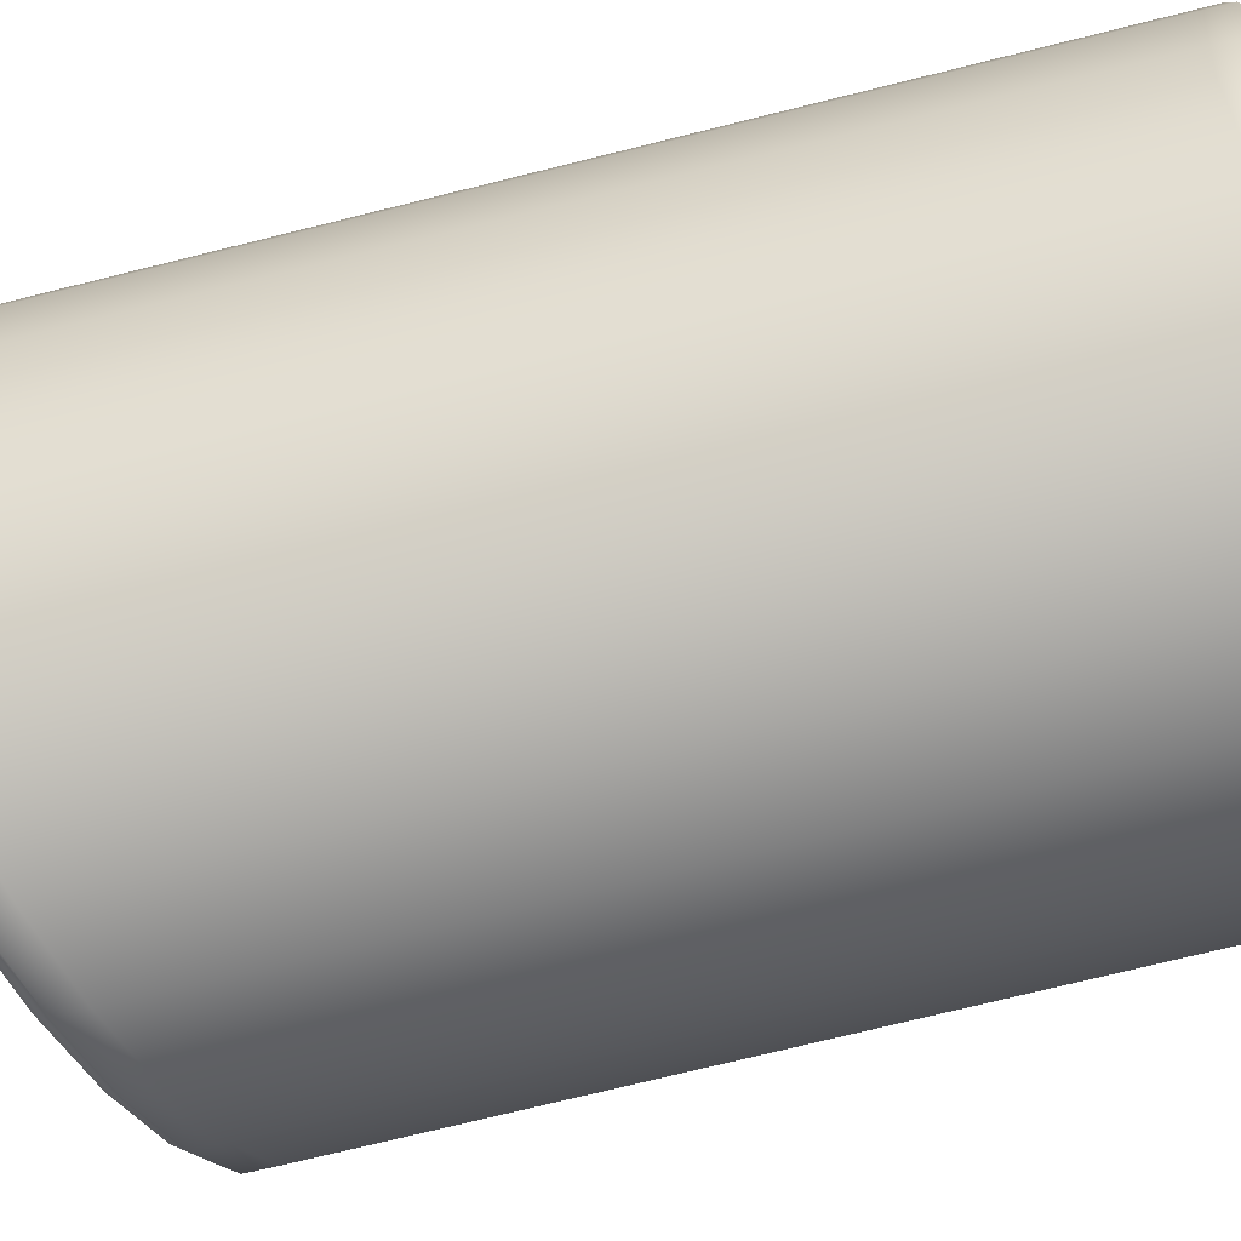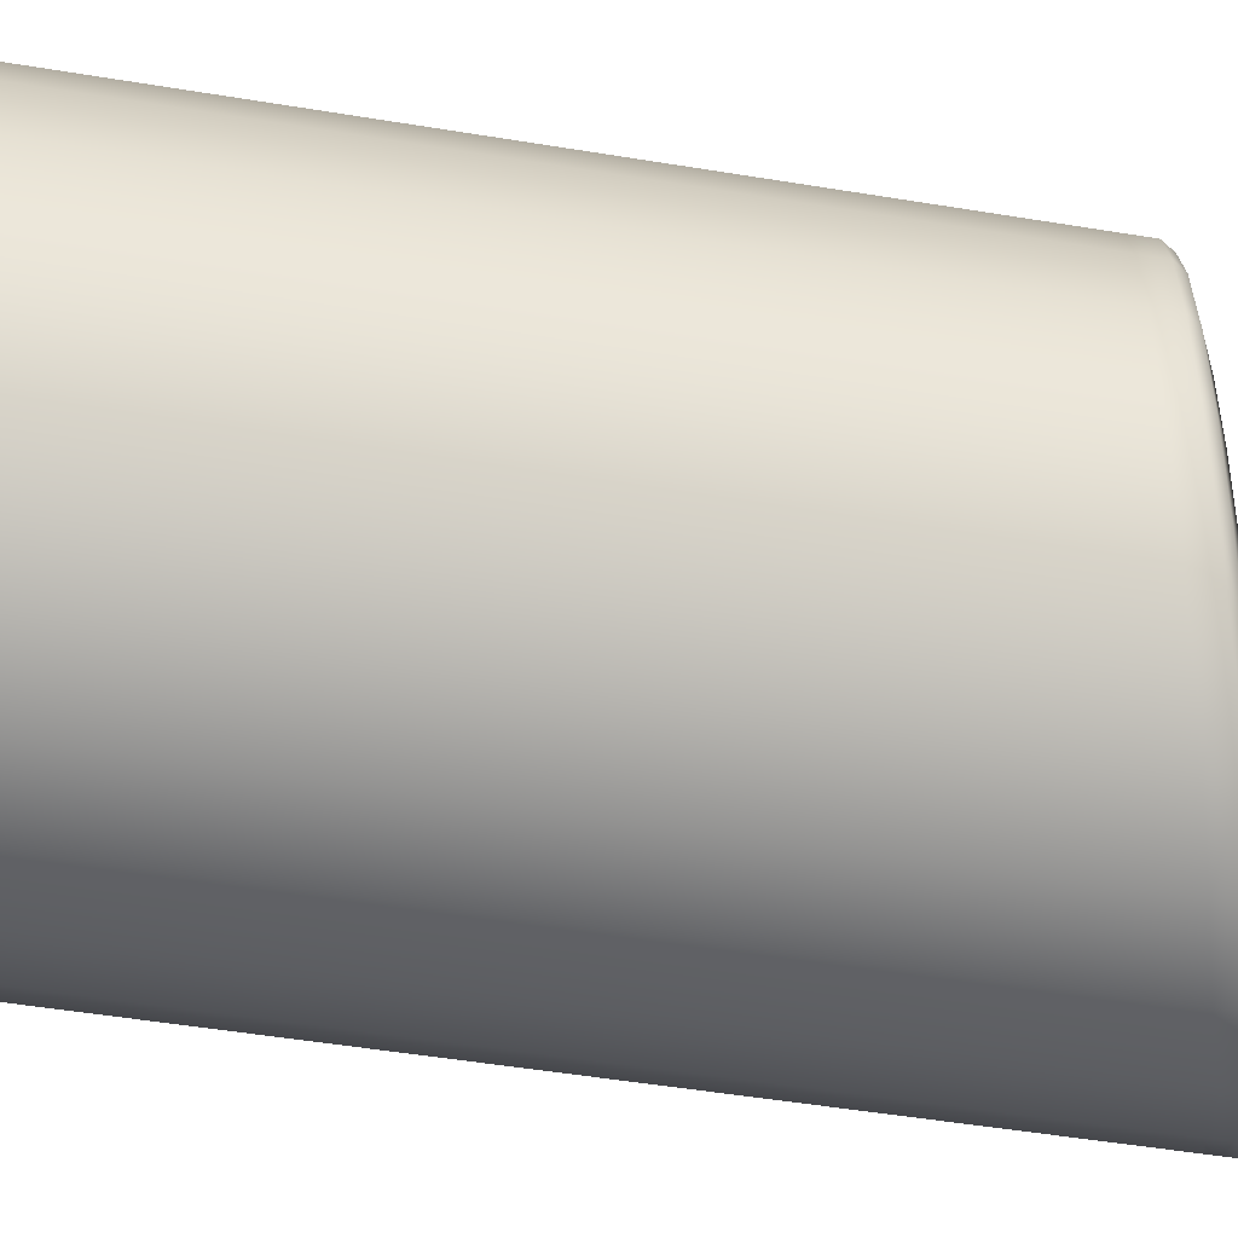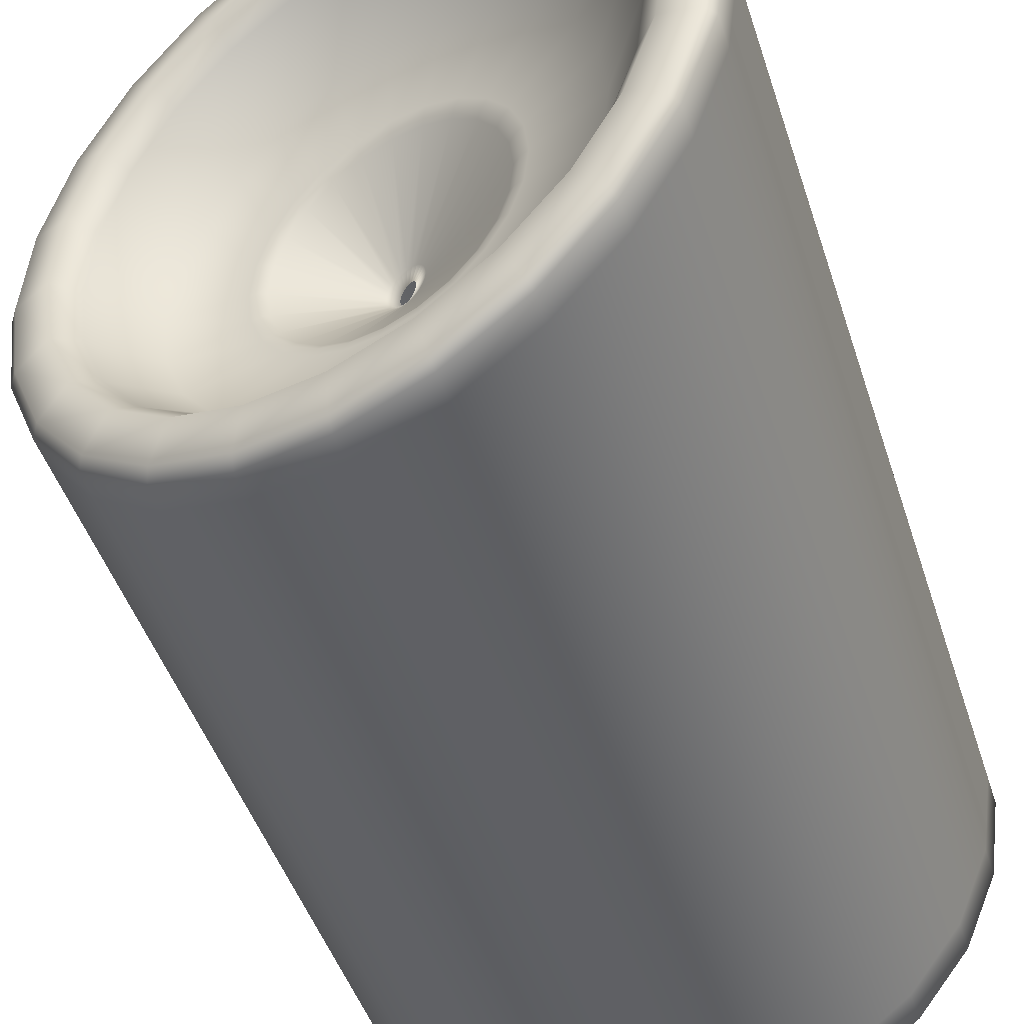
<metadata>
{"format":"obj","ext":"obj","renderer":"f3d","projection":"perspective","resolution":1024,"background":"white","views":[{"elev":-74.1,"azim":103.9,"up":"+Y"},{"elev":-51.6,"azim":-100.1,"up":"+Y"},{"elev":-44.5,"azim":17.1,"up":"+Y"}]}
</metadata>
<code>
o MeshCylinder_0_GeomSubset_0
v 0 0.01581 0.02831
v 0.004094 0.01527 0.02954
v 0.00791 0.01369 0.03069
v 0.01119 0.01118 0.03167
v 0.0137 0.007903 0.03243
v 0.01528 0.004091 0.03291
v 0.01582 0 0.03307
v 0.01528 -0.004091 0.03291
v 0.0137 -0.007903 0.03243
v 0.01119 -0.01118 0.03167
v 0.00791 -0.01369 0.03069
v 0.004094 -0.01527 0.02954
v 0 -0.01581 0.02831
v -0.004094 -0.01527 0.02707
v -0.00791 -0.01369 0.02592
v -0.01119 -0.01118 0.02493
v -0.0137 -0.007903 0.02418
v -0.01528 -0.004091 0.0237
v -0.01582 0 0.02354
v -0.01528 0.004091 0.0237
v -0.0137 0.007903 0.02418
v -0.01119 0.01118 0.02493
v -0.00791 0.01369 0.02592
v -0.004094 0.01527 0.02707
v 0 0.02147 0.03519
v 0.005561 0.02074 0.03687
v 0.01074 0.01859 0.03843
v 0.01519 0.01518 0.03977
v 0.01861 0.01073 0.0408
v 0.02075 0.005556 0.04144
v 0.02149 0 0.04166
v 0.02075 -0.005556 0.04144
v 0.01861 -0.01073 0.0408
v 0.01519 -0.01518 0.03977
v 0.01074 -0.01859 0.03843
v 0.005561 -0.02074 0.03687
v 0 -0.02147 0.03519
v -0.005561 -0.02074 0.03352
v -0.01074 -0.01859 0.03196
v -0.01519 -0.01518 0.03062
v -0.01861 -0.01073 0.02959
v -0.02075 -0.005556 0.02894
v -0.02149 0 0.02872
v -0.02075 0.005556 0.02894
v -0.01861 0.01073 0.02959
v -0.01519 0.01518 0.03062
v -0.01074 0.01859 0.03196
v -0.005561 0.02074 0.03352
v 0 0.0197 0.03338
v 0.005103 0.01903 0.03492
v 0.009859 0.01706 0.03635
v 0.01394 0.01393 0.03758
v 0.01708 0.00985 0.03852
v 0.01905 0.005099 0.03911
v 0.01972 0 0.03932
v 0.01905 -0.005099 0.03911
v 0.01708 -0.00985 0.03852
v 0.01394 -0.01393 0.03758
v 0.009859 -0.01706 0.03635
v 0.005103 -0.01903 0.03492
v 0 -0.0197 0.03338
v -0.005103 -0.01903 0.03184
v -0.009859 -0.01706 0.03041
v -0.01394 -0.01393 0.02918
v -0.01708 -0.00985 0.02823
v -0.01905 -0.005099 0.02764
v -0.01972 0 0.02744
v -0.01905 0.005099 0.02764
v -0.01708 0.00985 0.02823
v -0.01394 0.01393 0.02918
v -0.009859 0.01706 0.03041
v -0.005103 0.01903 0.03184
v 0 0.0235 -0.04012
v 0 0.025 -0.03863
v 0.006082 0.0227 -0.04012
v 0.006471 0.02415 -0.03863
v 0.01175 0.02035 -0.04012
v 0.0125 0.02165 -0.03863
v 0.01662 0.01662 -0.04012
v 0.01768 0.01768 -0.03863
v 0.02035 0.01175 -0.04012
v 0.02165 0.0125 -0.03863
v 0.0227 0.006082 -0.04012
v 0.02415 0.00647 -0.03863
v 0.0235 0 -0.04012
v 0.025 0 -0.03863
v 0.0227 -0.006082 -0.04012
v 0.02415 -0.00647 -0.03863
v 0.02035 -0.01175 -0.04012
v 0.02165 -0.0125 -0.03863
v 0.01662 -0.01662 -0.04012
v 0.01768 -0.01768 -0.03863
v 0.01175 -0.02035 -0.04012
v 0.0125 -0.02165 -0.03863
v 0.006082 -0.0227 -0.04012
v 0.006471 -0.02415 -0.03863
v 0 -0.0235 -0.04012
v 0 -0.025 -0.03863
v -0.006082 -0.0227 -0.04012
v -0.006471 -0.02415 -0.03863
v -0.01175 -0.02035 -0.04012
v -0.0125 -0.02165 -0.03863
v -0.01662 -0.01662 -0.04012
v -0.01768 -0.01768 -0.03863
v -0.02035 -0.01175 -0.04012
v -0.02165 -0.0125 -0.03863
v -0.0227 -0.006082 -0.04012
v -0.02415 -0.00647 -0.03863
v -0.0235 0 -0.04012
v -0.025 0 -0.03863
v -0.0227 0.006082 -0.04012
v -0.02415 0.00647 -0.03863
v -0.02035 0.01175 -0.04012
v -0.02165 0.0125 -0.03863
v -0.01662 0.01662 -0.04012
v -0.01768 0.01768 -0.03863
v -0.01175 0.02035 -0.04012
v -0.0125 0.02165 -0.03863
v -0.006082 0.0227 -0.04012
v -0.006471 0.02415 -0.03863
v 0.006303 0.0235 0.03653
v 0.006476 0.02415 0.03576
v 0 0.025 0.03381
v 0 0.02433 0.03463
v 0.01218 0.02107 0.0383
v 0.01251 0.02165 0.03757
v 0.01722 0.01721 0.03982
v 0.01769 0.01768 0.03913
v 0.02109 0.01217 0.04098
v 0.02167 0.0125 0.04033
v 0.02353 0.006298 0.04172
v 0.02417 0.00647 0.04109
v 0.02435 0 0.04197
v 0.02502 0 0.04134
v 0.02353 -0.006298 0.04172
v 0.02417 -0.00647 0.04109
v 0.02109 -0.01217 0.04098
v 0.02167 -0.0125 0.04033
v 0.01722 -0.01721 0.03982
v 0.01769 -0.01768 0.03913
v 0.01218 -0.02107 0.0383
v 0.01251 -0.02165 0.03757
v 0.006303 -0.0235 0.03653
v 0.006476 -0.02415 0.03576
v 0 -0.02433 0.03463
v 0 -0.025 0.03381
v -0.006303 -0.0235 0.03273
v -0.006476 -0.02415 0.03186
v -0.01218 -0.02107 0.03096
v -0.01251 -0.02165 0.03004
v -0.01722 -0.01721 0.02944
v -0.01769 -0.01768 0.02848
v -0.02109 -0.01217 0.02828
v -0.02167 -0.0125 0.02728
v -0.02353 -0.006298 0.02754
v -0.02417 -0.00647 0.02652
v -0.02435 0 0.02729
v -0.02502 0 0.02627
v -0.02353 0.006298 0.02754
v -0.02417 0.00647 0.02652
v -0.02109 0.01217 0.02828
v -0.02167 0.0125 0.02728
v -0.01722 0.01721 0.02944
v -0.01769 0.01768 0.02848
v -0.01218 0.02107 0.03096
v -0.01251 0.02165 0.03004
v -0.006303 0.0235 0.03273
v -0.006476 0.02415 0.03186
v -0.000127 0.000342 0.02187
v -0.000336 0.000382 0.02171
v 5.6e-05 0.000232 0.02201
v 0.000196 7.8e-05 0.02211
v 0.000286 -9.3e-05 0.02218
v 0.000333 -0.000258 0.02222
v 0.000348 -0.000413 0.02223
v 0.000333 -0.000569 0.02222
v 0.000286 -0.000734 0.02218
v 0.000196 -0.000905 0.02211
v 5.6e-05 -0.001059 0.02201
v -0.000127 -0.001169 0.02187
v -0.000336 -0.001209 0.02171
v -0.000545 -0.001169 0.02156
v -0.000729 -0.001059 0.02142
v -0.000868 -0.000905 0.02131
v -0.000958 -0.000734 0.02124
v -0.001006 -0.000569 0.02121
v -0.00102 -0.000413 0.0212
v -0.001006 -0.000258 0.02121
v -0.000958 -9.3e-05 0.02124
v -0.000868 7.8e-05 0.02131
v -0.000729 0.000232 0.02142
v -0.000545 0.000342 0.02156
v 0.002416 0.009011 0.02765
v 0 0.009328 0.02692
v 0.004668 0.008079 0.02832
v 0.006602 0.006596 0.02891
v 0.008086 0.004664 0.02935
v 0.009018 0.002414 0.02964
v 0.009336 0 0.02973
v 0.009018 -0.002414 0.02964
v 0.008086 -0.004664 0.02935
v 0.006602 -0.006596 0.02891
v 0.004668 -0.008079 0.02832
v 0.002416 -0.00901 0.02765
v 0 -0.009328 0.02692
v -0.002416 -0.00901 0.02619
v -0.004668 -0.008079 0.02551
v -0.006602 -0.006596 0.02493
v -0.008086 -0.004664 0.02448
v -0.009018 -0.002414 0.0242
v -0.009336 0 0.02411
v -0.009018 0.002414 0.0242
v -0.008086 0.004664 0.02448
v -0.006602 0.006596 0.02493
v -0.004668 0.008079 0.02551
v -0.002416 0.009011 0.02619
v 0.00259 -0.009657 0.02784
v 0 -0.009998 0.02706
v 0.008666 0.004999 0.02967
v 0.009665 0.002588 0.02997
v -0.009665 0.002588 0.02415
v -0.008666 0.004999 0.02445
v -0.00259 -0.009657 0.02628
v 0.01001 0 0.03008
v -0.007076 0.00707 0.02493
v -0.005003 -0.008658 0.02556
v 0.009665 -0.002588 0.02997
v -0.005003 0.008658 0.02556
v -0.007076 -0.00707 0.02493
v 0.008666 -0.004999 0.02967
v -0.00259 0.009657 0.02628
v 0 0.009998 0.02706
v 0.00259 0.009657 0.02784
v -0.008666 -0.004999 0.02445
v 0.007076 -0.00707 0.02919
v 0.005003 0.008658 0.02857
v -0.009665 -0.002588 0.02415
v 0.005003 -0.008658 0.02857
v 0.007076 0.00707 0.02919
v -0.01001 0 0.02405
v 0 0.008806 0.02658
v 0.002282 0.008505 0.02727
v 0.004406 0.007622 0.02791
v 0.006229 0.006219 0.02846
v 0.007625 0.004394 0.02888
v 0.008502 0.002274 0.02915
v 0.008801 0 0.02924
v 0.008502 -0.002274 0.02915
v 0.007625 -0.004394 0.02888
v 0.006229 -0.006219 0.02846
v 0.004406 -0.007622 0.02791
v 0.002282 -0.008505 0.02727
v 0 -0.008806 0.02658
v -0.002282 -0.008505 0.02589
v -0.004406 -0.007622 0.02524
v -0.006229 -0.006219 0.02469
v -0.007625 -0.004394 0.02427
v -0.008502 -0.002274 0.024
v -0.008801 0 0.02391
v -0.008502 0.002274 0.024
v -0.007625 0.004394 0.02427
v -0.006229 0.006219 0.02469
v -0.004406 0.007622 0.02524
v -0.002282 0.008505 0.02589
v -0.001578 0.000342 0.03776
v -0.001788 0.000382 0.0376
v -0.001395 0.000232 0.0379
v -0.001256 7.8e-05 0.038
v -0.001165 -9.3e-05 0.03807
v -0.001118 -0.000258 0.03811
v -0.001104 -0.000413 0.03812
v -0.001118 -0.000569 0.03811
v -0.001165 -0.000734 0.03807
v -0.001256 -0.000905 0.038
v -0.001395 -0.001059 0.0379
v -0.001578 -0.001169 0.03776
v -0.001788 -0.001209 0.0376
v -0.001997 -0.001169 0.03745
v -0.00218 -0.001059 0.03731
v -0.002319 -0.000905 0.0372
v -0.00241 -0.000734 0.03714
v -0.002457 -0.000569 0.0371
v -0.002471 -0.000413 0.03709
v -0.002457 -0.000258 0.0371
v -0.00241 -9.3e-05 0.03714
v -0.002319 7.8e-05 0.0372
v -0.00218 0.000232 0.03731
v -0.001997 0.000342 0.03745
v 0.000348 -0.000413 0.02864
v 0.000333 -0.000569 0.02863
v -0.000868 7.8e-05 0.02772
v -0.000729 0.000232 0.02783
v -0.000729 -0.001059 0.02783
v -0.000868 -0.000905 0.02772
v 0.000286 -0.000734 0.02859
v -0.000545 0.000342 0.02797
v -0.000336 0.000382 0.02813
v -0.000127 0.000342 0.02828
v -0.000958 -0.000734 0.02766
v 0.000196 -0.000905 0.02852
v 5.6e-05 0.000232 0.02842
v -0.001006 -0.000569 0.02762
v 5.6e-05 -0.001059 0.02842
v 0.000196 7.8e-05 0.02852
v -0.00102 -0.000413 0.02761
v -0.000127 -0.001169 0.02828
v 0.000286 -9.3e-05 0.02859
v -0.001006 -0.000258 0.02762
v -0.000336 -0.001209 0.02813
v 0.000333 -0.000258 0.02863
v -0.000958 -9.3e-05 0.02766
v -0.000545 -0.001169 0.02797
v -0.000301 0.001266 0.02222
v 0.000126 0.001199 0.02244
v 0.000513 0.001008 0.02263
v 0.000829 0.000722 0.02278
v 0.001057 0.000379 0.02288
v 0.001191 8e-06 0.02294
v 0.001235 -0.00037 0.02296
v 0.001191 -0.000748 0.02294
v 0.001057 -0.001119 0.02288
v 0.000829 -0.001463 0.02278
v 0.000513 -0.001748 0.02263
v 0.000126 -0.001939 0.02244
v -0.000301 -0.002006 0.02222
v -0.000728 -0.001939 0.02201
v -0.001115 -0.001748 0.02182
v -0.001431 -0.001463 0.02167
v -0.001658 -0.001119 0.02156
v -0.001793 -0.000748 0.0215
v -0.001837 -0.00037 0.02148
v -0.001793 8e-06 0.0215
v -0.001658 0.000379 0.02156
v -0.001431 0.000722 0.02167
v -0.001115 0.001008 0.02182
v -0.000728 0.001199 0.02201
v 0.006471 0.02415 -0.03581
v 0.0125 0.02165 -0.03575
v 0 0.025 -0.03589
v -0.006471 0.02415 -0.03596
v 0.01768 0.01768 -0.03569
v 0.02165 0.0125 -0.03564
v 0.02415 0.00647 -0.03561
v 0.025 0 -0.0356
v 0.02415 -0.00647 -0.03561
v 0.02165 -0.0125 -0.03564
v 0.01768 -0.01768 -0.03569
v 0.0125 -0.02165 -0.03575
v 0.006471 -0.02415 -0.03581
v 0 -0.025 -0.03589
v -0.006471 -0.02415 -0.03596
v -0.0125 -0.02165 -0.03603
v -0.01768 -0.01768 -0.03609
v -0.02165 -0.0125 -0.03614
v -0.02415 -0.00647 -0.03616
v -0.025 0 -0.03617
v -0.02415 0.00647 -0.03616
v -0.02165 0.0125 -0.03614
v -0.01768 0.01768 -0.03609
v -0.0125 0.02165 -0.03603
v 0.006476 0.02415 0.03344
v 0 0.025 0.03155
v -0.006476 0.02415 0.02966
v 0.01251 0.02165 0.03521
v 0.01769 0.01768 0.03672
v 0.02167 0.0125 0.03788
v 0.02417 0.00647 0.03861
v 0.02502 0 0.03886
v 0.02417 -0.00647 0.03861
v 0.02167 -0.0125 0.03788
v 0.01769 -0.01768 0.03672
v 0.01251 -0.02165 0.03521
v 0.006476 -0.02415 0.03344
v 0 -0.025 0.03155
v -0.006476 -0.02415 0.02966
v -0.01251 -0.02165 0.0279
v -0.01769 -0.01768 0.02639
v -0.02167 -0.0125 0.02523
v -0.02417 -0.00647 0.0245
v -0.02502 0 0.02425
v -0.02417 0.00647 0.0245
v -0.02167 0.0125 0.02523
v -0.01769 0.01768 0.02639
v -0.01251 0.02165 0.0279
f 364 126 128 365
f 27 28 127 125
f 28 29 129 127
f 29 30 131 129
f 30 31 133 131
f 31 32 135 133
f 32 33 137 135
f 33 34 139 137
f 34 35 141 139
f 35 36 143 141
f 36 37 145 143
f 37 38 147 145
f 38 39 149 147
f 39 40 151 149
f 40 41 153 151
f 41 42 155 153
f 42 43 157 155
f 43 44 159 157
f 44 45 161 159
f 45 46 163 161
f 46 47 165 163
f 47 48 167 165
f 218 217 204 205
f 26 27 125 121
f 48 25 124 167
f 361 122 126 364
f 362 123 122 361
f 365 128 130 366
f 366 130 132 367
f 367 132 134 368
f 368 134 136 369
f 369 136 138 370
f 370 138 140 371
f 371 140 142 372
f 372 142 144 373
f 373 144 146 374
f 374 146 148 375
f 375 148 150 376
f 376 150 152 377
f 377 152 154 378
f 378 154 156 379
f 379 156 158 380
f 380 158 160 381
f 381 160 162 382
f 382 162 164 383
f 383 164 166 384
f 384 166 168 363
f 363 168 123 362
f 72 49 25 48
f 71 72 48 47
f 70 71 47 46
f 69 70 46 45
f 68 69 45 44
f 67 68 44 43
f 66 67 43 42
f 65 66 42 41
f 64 65 41 40
f 63 64 40 39
f 62 63 39 38
f 61 62 38 37
f 60 61 37 36
f 59 60 36 35
f 58 59 35 34
f 57 58 34 33
f 56 57 33 32
f 55 56 32 31
f 54 55 31 30
f 53 54 30 29
f 52 53 29 28
f 51 52 28 27
f 50 51 27 26
f 49 50 26 25
f 1 2 50 49
f 2 3 51 50
f 3 4 52 51
f 4 5 53 52
f 5 6 54 53
f 6 7 55 54
f 7 8 56 55
f 8 9 57 56
f 9 10 58 57
f 10 11 59 58
f 11 12 60 59
f 12 13 61 60
f 13 14 62 61
f 14 15 63 62
f 15 16 64 63
f 16 17 65 64
f 17 18 66 65
f 18 19 67 66
f 19 20 68 67
f 20 21 69 68
f 21 22 70 69
f 22 23 71 70
f 23 24 72 71
f 24 1 49 72
f 74 76 75 73
f 76 78 77 75
f 78 80 79 77
f 80 82 81 79
f 82 84 83 81
f 84 86 85 83
f 86 88 87 85
f 88 90 89 87
f 90 92 91 89
f 92 94 93 91
f 94 96 95 93
f 96 98 97 95
f 98 100 99 97
f 100 102 101 99
f 102 104 103 101
f 104 106 105 103
f 106 108 107 105
f 108 110 109 107
f 110 112 111 109
f 112 114 113 111
f 114 116 115 113
f 116 118 117 115
f 118 120 119 117
f 120 74 73 119
f 73 75 77 79 81 83 85 87 89 91 93 95 97 99 101 103 105 107 109 111 113 115 117 119
f 122 123 124 121
f 126 122 121 125
f 128 126 125 127
f 130 128 127 129
f 132 130 129 131
f 134 132 131 133
f 136 134 133 135
f 138 136 135 137
f 140 138 137 139
f 142 140 139 141
f 144 142 141 143
f 146 144 143 145
f 148 146 145 147
f 150 148 147 149
f 152 150 149 151
f 154 152 151 153
f 156 154 153 155
f 158 156 155 157
f 160 158 157 159
f 162 160 159 161
f 164 162 161 163
f 166 164 163 165
f 168 166 165 167
f 123 168 167 124
f 25 26 121 124
f 220 219 197 198
f 222 221 212 213
f 223 218 205 206
f 224 220 198 199
f 225 222 213 214
f 226 223 206 207
f 227 224 199 200
f 228 225 214 215
f 229 226 207 208
f 230 227 200 201
f 231 228 215 216
f 233 232 194 193
f 234 229 208 209
f 235 230 201 202
f 232 231 216 194
f 236 233 193 195
f 237 234 209 210
f 238 235 202 203
f 239 236 195 196
f 240 237 210 211
f 217 238 203 204
f 219 239 196 197
f 221 240 211 212
f 241 242 193 194
f 242 243 195 193
f 243 244 196 195
f 244 245 197 196
f 245 246 198 197
f 246 247 199 198
f 247 248 200 199
f 248 249 201 200
f 249 250 202 201
f 250 251 203 202
f 251 252 204 203
f 252 253 205 204
f 253 254 206 205
f 254 255 207 206
f 255 256 208 207
f 256 257 209 208
f 257 258 210 209
f 258 259 211 210
f 259 260 212 211
f 260 261 213 212
f 261 262 214 213
f 262 263 215 214
f 263 264 216 215
f 264 241 194 216
f 20 19 240 221
f 5 4 239 219
f 12 11 238 217
f 19 18 237 240
f 4 3 236 239
f 11 10 235 238
f 18 17 234 237
f 3 2 233 236
f 1 24 231 232
f 10 9 230 235
f 17 16 229 234
f 2 1 232 233
f 24 23 228 231
f 9 8 227 230
f 16 15 226 229
f 23 22 225 228
f 8 7 224 227
f 15 14 223 226
f 22 21 222 225
f 7 6 220 224
f 14 13 218 223
f 21 20 221 222
f 6 5 219 220
f 13 12 217 218
f 336 313 241 264
f 335 336 264 263
f 334 335 263 262
f 333 334 262 261
f 332 333 261 260
f 331 332 260 259
f 330 331 259 258
f 329 330 258 257
f 328 329 257 256
f 327 328 256 255
f 326 327 255 254
f 325 326 254 253
f 324 325 253 252
f 323 324 252 251
f 322 323 251 250
f 321 322 250 249
f 320 321 249 248
f 319 320 248 247
f 318 319 247 246
f 317 318 246 245
f 316 317 245 244
f 315 316 244 243
f 314 315 243 242
f 313 314 242 241
f 170 169 314 313
f 169 171 315 314
f 171 172 316 315
f 172 173 317 316
f 173 174 318 317
f 174 175 319 318
f 175 176 320 319
f 176 177 321 320
f 177 178 322 321
f 178 179 323 322
f 179 180 324 323
f 180 181 325 324
f 181 182 326 325
f 182 183 327 326
f 183 184 328 327
f 184 185 329 328
f 185 186 330 329
f 186 187 331 330
f 187 188 332 331
f 188 189 333 332
f 189 190 334 333
f 190 191 335 334
f 191 192 336 335
f 192 170 313 336
f 120 340 339 74
f 118 360 340 120
f 116 359 360 118
f 114 358 359 116
f 112 357 358 114
f 110 356 357 112
f 108 355 356 110
f 106 354 355 108
f 104 353 354 106
f 102 352 353 104
f 100 351 352 102
f 98 350 351 100
f 96 349 350 98
f 94 348 349 96
f 92 347 348 94
f 90 346 347 92
f 88 345 346 90
f 86 344 345 88
f 84 343 344 86
f 82 342 343 84
f 80 341 342 82
f 74 339 337 76
f 76 337 338 78
f 78 338 341 80
f 340 363 362 339
f 360 384 363 340
f 359 383 384 360
f 358 382 383 359
f 357 381 382 358
f 356 380 381 357
f 355 379 380 356
f 354 378 379 355
f 353 377 378 354
f 352 376 377 353
f 351 375 376 352
f 350 374 375 351
f 349 373 374 350
f 348 372 373 349
f 347 371 372 348
f 346 370 371 347
f 345 369 370 346
f 344 368 369 345
f 343 367 368 344
f 342 366 367 343
f 341 365 366 342
f 339 362 361 337
f 337 361 364 338
f 338 364 365 341

</code>
